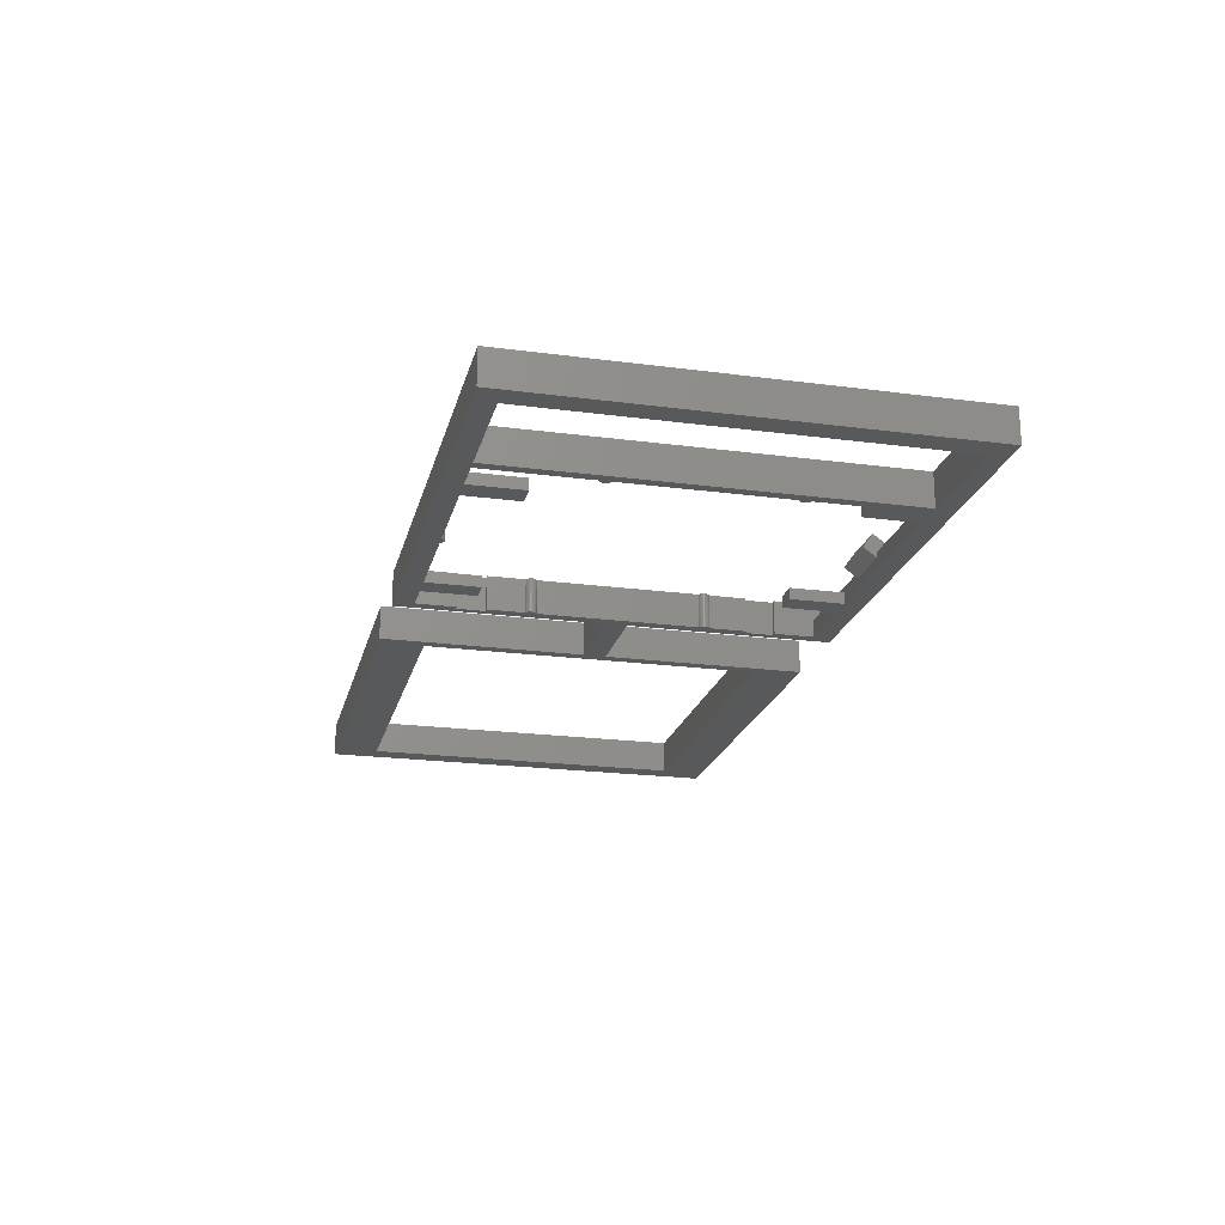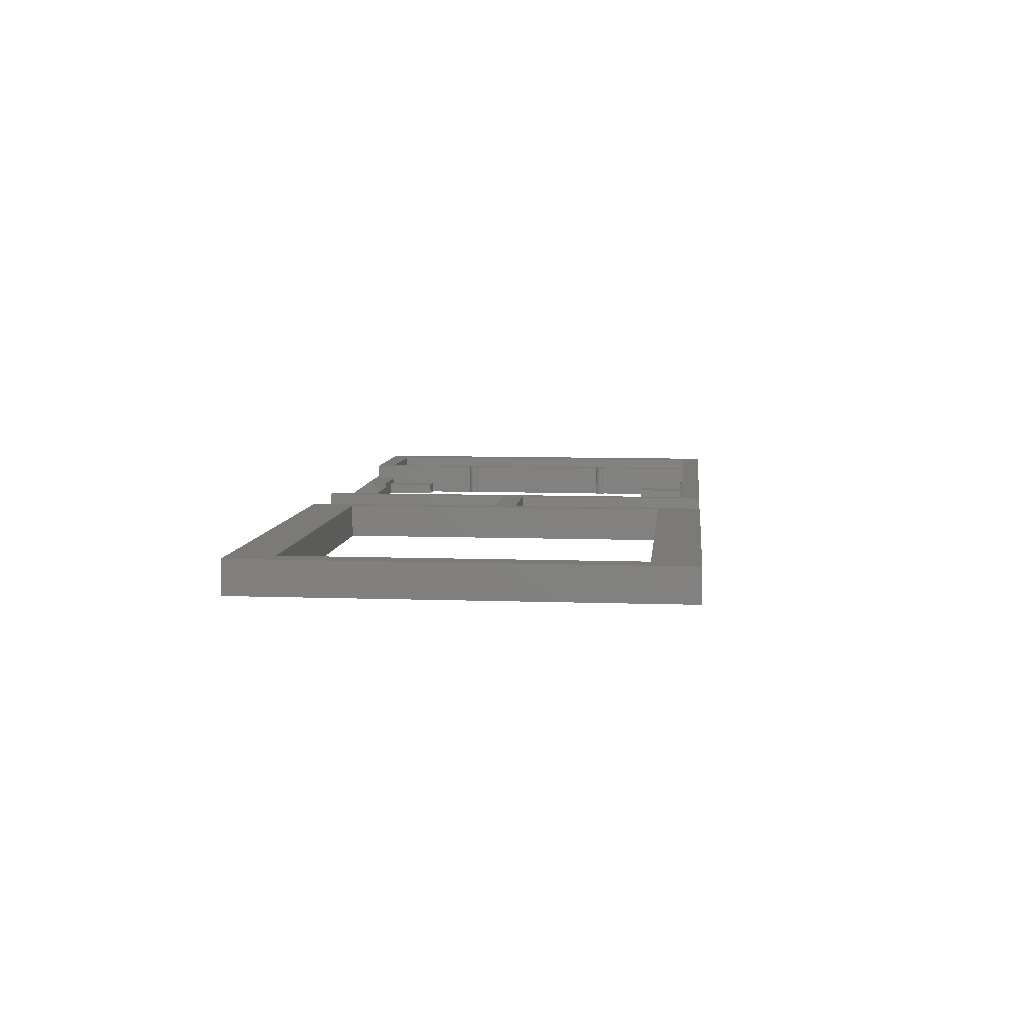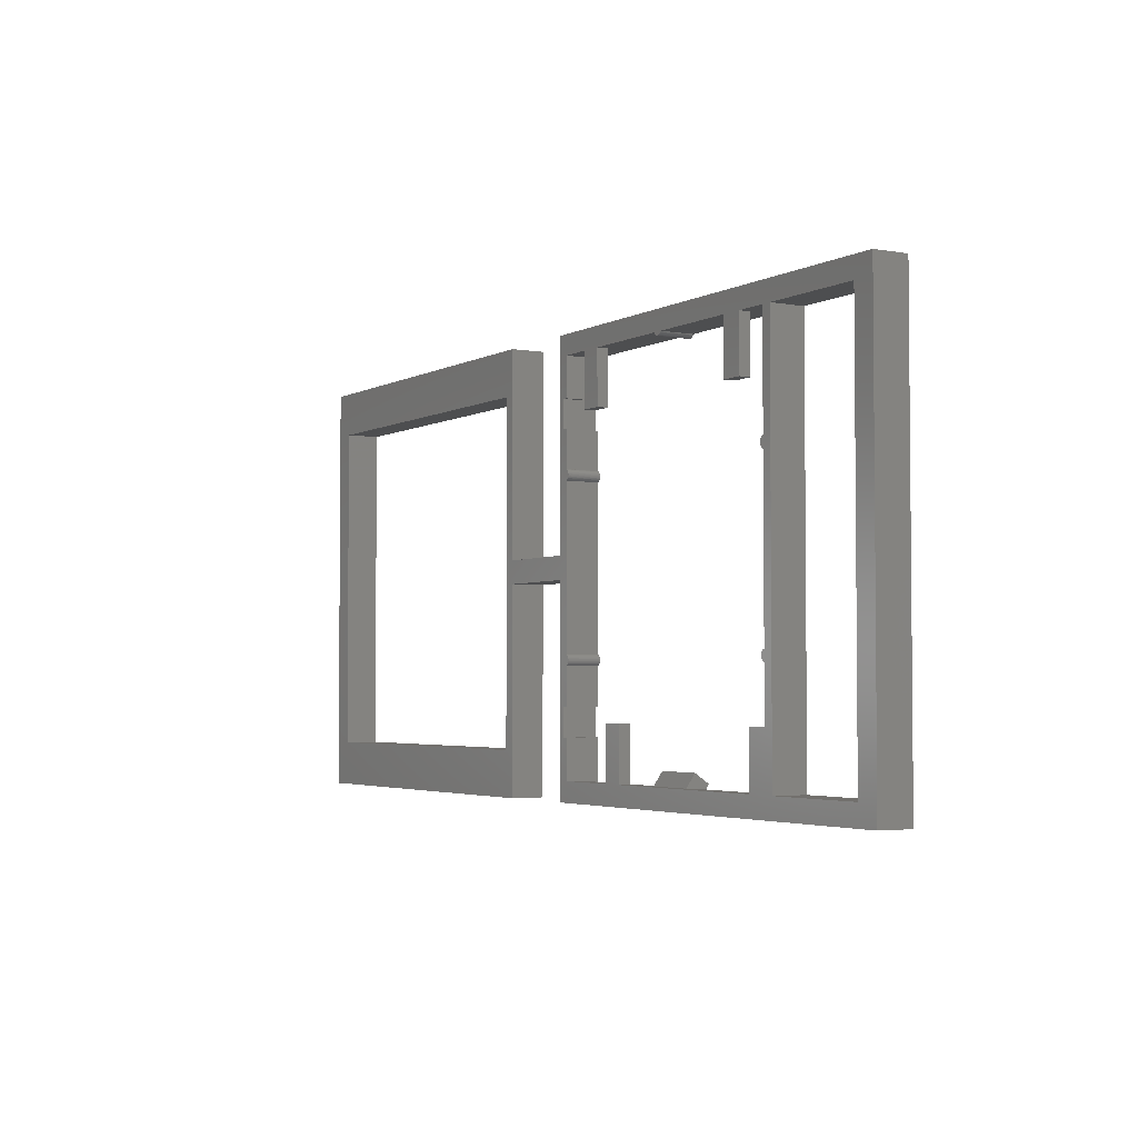
<metadata>
{"format":"stl","ext":"stl","renderer":"f3d","projection":"perspective","resolution":1024,"background":"white","views":[{"elev":-20.9,"azim":-103.4,"up":"+Z"},{"elev":7.5,"azim":95.8,"up":"+Z"},{"elev":-3.2,"azim":-120.6,"up":"+Y"}]}
</metadata>
<code>
# stl→obj: 334 verts, 676 faces
v -52 -38 -3
v -52 -38 3
v -52 38 -3
v -52 38 3
v 29.2 -38 -3
v 29.2 -38 3
v 27.2 -38 3
v 4.5 -38 0
v 27.2 -38 0
v -4.5 -38 0
v -27.25 -38 0
v -27.25 -38 3
v -29 34.5 -3
v 29.2 38 -3
v -48 -34.5 -3
v -48 34.5 -3
v 47.2 30 -3
v 45.2 38 -3
v 115 38 -3
v 29.2 -2 -3
v 45.2 2 -3
v 45.2 -2 -3
v 111 -30 -3
v 115 -38 -3
v 47.2 -30 -3
v 29.2 2 -3
v -29 -34.5 -3
v -27.25 34.5 -3
v -27.25 -15.97 -3
v -27.25 -25 -3
v 11 -25 -3
v 15 -34.5 -3
v 11 -34.5 -3
v -23.5 -34.5 -3
v 27.2 -34.5 -3
v 15 -25 -3
v 28 -27.5 -3
v 27.2 -22.5 -3
v 28 -22.5 -3
v 26.57 -14.63 -3
v 26.51 -14.87 -3
v 26.53 -14.75 -3
v 27.2 -15.95 -3
v -21.5 34.5 -3
v -17.5 25 -3
v -21.5 25 -3
v 26.96 -15.84 -3
v 26.86 -15.77 -3
v 27.07 -15.9 -3
v 26.77 -15.68 -3
v 27.19 -15.95 -3
v 27.2 14.05 -3
v 27.2 -14.05 -3
v 26.96 -14.16 -3
v 26.69 -15.59 -3
v 26.62 -15.48 -3
v 26.86 -14.23 -3
v 26.57 -15.37 -3
v 26.77 -14.32 -3
v 26.53 -15.25 -3
v 26.69 -14.41 -3
v 26.51 -15.13 -3
v 26.62 -14.52 -3
v 26.5 -15 -3
v 27.07 -14.1 -3
v 27.19 -14.05 -3
v 28 22.5 -3
v 27.07 14.1 -3
v 27.2 15.95 -3
v 27.2 27.5 -3
v 28 27.5 -3
v 27.19 14.05 -3
v 26.53 15.25 -3
v 26.5 15 -3
v 26.51 15.13 -3
v 27.19 15.95 -3
v 26.96 14.16 -3
v 27.07 15.9 -3
v 26.86 14.23 -3
v 26.96 15.84 -3
v 26.77 14.32 -3
v 26.86 15.77 -3
v 26.69 14.41 -3
v 26.77 15.68 -3
v 26.62 14.52 -3
v 26.69 15.59 -3
v 26.57 14.63 -3
v 26.62 15.48 -3
v 26.53 14.75 -3
v 26.57 15.37 -3
v 26.51 14.87 -3
v 27.2 22.5 -3
v -0.1874 33.91 -3
v 0.06279 33.89 -3
v -0.06279 33.89 -3
v 21.5 25 -3
v 17.5 34.5 -3
v 21.5 34.5 -3
v 17.5 25 -3
v 27.2 34.5 -3
v 0.9195 34.5 -3
v -0.9195 34.5 -3
v -0.309 33.94 -3
v 0.1874 33.91 -3
v -0.4258 33.99 -3
v 0.309 33.94 -3
v -0.5358 34.05 -3
v 0.4258 33.99 -3
v -0.6374 34.12 -3
v 0.5358 34.05 -3
v -0.729 34.21 -3
v 0.6374 34.12 -3
v -0.809 34.3 -3
v 0.729 34.21 -3
v -0.8763 34.41 -3
v 0.809 34.3 -3
v 0.8763 34.41 -3
v -27.25 15.97 -3
v -17.5 34.5 -3
v -26.53 15.25 -3
v -26.57 15.37 -3
v -26.62 15.48 -3
v -27.19 15.95 -3
v -26.69 15.59 -3
v -27.07 15.9 -3
v -26.77 15.68 -3
v -26.96 15.84 -3
v -27.25 -14.03 -3
v -27.25 14.03 -3
v 27.2 -27.5 -3
v 111 30 -3
v -27.07 -14.1 -3
v -26.96 -14.16 -3
v -26.86 -14.23 -3
v -26.77 -14.32 -3
v -26.69 -14.41 -3
v -26.62 -14.52 -3
v -26.57 -14.63 -3
v -26.53 -14.75 -3
v -26.51 -14.87 -3
v -26.5 -15 -3
v -26.51 -15.13 -3
v -26.53 -15.25 -3
v -26.57 -15.37 -3
v -26.62 -15.48 -3
v -26.69 -15.59 -3
v -26.77 -15.68 -3
v -26.86 -15.77 -3
v -26.96 -15.84 -3
v -27.07 -15.9 -3
v -27.19 -15.95 -3
v 45.2 -38 -3
v -23.5 -25 -3
v -26.86 15.77 -3
v -26.51 15.13 -3
v -26.5 15 -3
v -26.51 14.87 -3
v -26.53 14.75 -3
v -26.57 14.63 -3
v -26.62 14.52 -3
v -26.69 14.41 -3
v -26.77 14.32 -3
v -26.86 14.23 -3
v -26.96 14.16 -3
v -27.07 14.1 -3
v -27.19 14.05 -3
v -27.19 -14.05 -3
v 29.2 38 3
v -48 -34.5 3
v -29 34.5 3
v -27.25 -15.97 3
v -29 -34.5 3
v -27.19 -15.95 3
v -27.25 -14.03 3
v -27.07 -15.9 3
v -26.96 -15.84 3
v -26.86 -15.77 3
v -26.77 -15.68 3
v -26.69 -15.59 3
v -27.19 -14.05 3
v -26.57 -15.37 3
v -27.07 -14.1 3
v -26.53 -15.25 3
v -26.96 -14.16 3
v -26.51 -15.13 3
v -26.86 -14.23 3
v -26.5 -15 3
v -26.77 -14.32 3
v -26.51 -14.87 3
v -26.69 -14.41 3
v -26.53 -14.75 3
v -26.57 -14.63 3
v -27.25 15.97 3
v -27.25 34.5 3
v -26.62 -15.48 3
v -27.25 14.03 3
v -27.19 14.05 3
v -27.07 14.1 3
v -26.96 14.16 3
v -26.86 14.23 3
v -26.77 14.32 3
v -26.69 14.41 3
v -26.62 14.52 3
v -26.57 14.63 3
v -26.53 14.75 3
v -26.51 14.87 3
v -26.5 15 3
v -26.51 15.13 3
v -26.53 15.25 3
v -27.19 15.95 3
v -26.57 15.37 3
v -27.07 15.9 3
v -26.62 15.48 3
v -26.96 15.84 3
v -26.69 15.59 3
v -26.77 15.68 3
v 27.2 22.5 3
v 27.2 15.95 3
v 28 22.5 3
v -0.9195 34.5 3
v 0.8763 34.41 3
v -0.809 34.3 3
v -0.8763 34.41 3
v -0.729 34.21 3
v -0.6374 34.12 3
v -0.5358 34.05 3
v -0.4258 33.99 3
v -0.309 33.94 3
v -0.1874 33.91 3
v -0.06279 33.89 3
v 0.06279 33.89 3
v 0.1874 33.91 3
v 0.309 33.94 3
v 0.4258 33.99 3
v 0.5358 34.05 3
v 0.6374 34.12 3
v 0.729 34.21 3
v 0.809 34.3 3
v 0.9195 34.5 3
v 27.2 34.5 3
v 28 27.5 3
v 27.2 27.5 3
v 27.07 14.1 3
v 27.07 -14.1 3
v 27.2 -14.05 3
v 27.19 -14.05 3
v 26.77 15.68 3
v 26.69 15.59 3
v 26.86 15.77 3
v 26.57 15.37 3
v 26.53 15.25 3
v 45.2 38 3
v 45.2 2 3
v 47.2 30 3
v 26.62 15.48 3
v 26.96 15.84 3
v 27.07 15.9 3
v 27.19 15.95 3
v 26.96 -14.16 3
v 26.51 15.13 3
v 26.5 15 3
v 26.51 14.87 3
v 26.53 14.75 3
v 26.57 14.63 3
v 26.62 14.52 3
v 26.69 14.41 3
v 26.77 14.32 3
v 26.86 14.23 3
v 26.96 14.16 3
v 27.19 14.05 3
v 27.2 14.05 3
v 27.19 -15.95 3
v 27.2 -27.5 3
v 28 -27.5 3
v 26.86 -14.23 3
v 26.77 -14.32 3
v 26.69 -14.41 3
v 26.62 -14.52 3
v 26.57 -14.63 3
v 26.53 -14.75 3
v 26.51 -14.87 3
v 26.5 -15 3
v 26.51 -15.13 3
v 26.53 -15.25 3
v 26.57 -15.37 3
v 26.62 -15.48 3
v 26.69 -15.59 3
v 26.77 -15.68 3
v 26.86 -15.77 3
v 26.96 -15.84 3
v 27.07 -15.9 3
v 27.2 -15.95 3
v 27.2 -22.5 3
v 28 -22.5 3
v 115 38 3
v 29.2 -2 3
v 29.2 2 3
v 47.2 -30 3
v 45.2 -2 3
v 45.2 -38 3
v -48 34.5 3
v 115 -38 3
v 111 30 3
v 111 -30 3
v -26.86 15.77 3
v -26.62 -14.52 3
v -27.25 -34.5 0
v -27.25 -34.5 -1
v -27.25 -25 -1
v -4.5 -34.5 0
v -4.5 -38 0.2492
v -4.5 -33.92 3.108
v -4.5 -32.2 0.6509
v -4.5 -34.5 -0.9624
v 4.5 -38 0.2492
v 4.5 -34.5 0
v 4.5 -32.2 0.6509
v 4.5 -34.5 -0.9624
v 4.5 -33.92 3.108
v 27.2 -34.5 0
v -21.5 34.5 -1
v -17.5 34.5 -1
v -21.5 25 -1
v -17.5 25 -1
v 17.5 34.5 -1
v 21.5 34.5 -1
v 17.5 25 -1
v 21.5 25 -1
v 15 -34.5 -1
v 11 -34.5 -1
v -23.5 -34.5 -1
v 15 -25 -1
v 11 -25 -1
v -23.5 -25 -1
f 1 2 3
f 3 2 4
f 5 6 7
f 8 5 9
f 9 5 7
f 10 5 8
f 11 5 10
f 1 5 11
f 2 11 12
f 1 11 2
f 13 3 14
f 15 3 16
f 16 3 13
f 17 18 19
f 20 21 22
f 23 19 24
f 25 21 17
f 26 21 20
f 1 3 15
f 1 15 5
f 15 27 5
f 28 13 14
f 27 29 30
f 31 32 33
f 27 30 34
f 27 34 5
f 35 5 32
f 34 33 5
f 32 31 36
f 5 35 37
f 5 37 20
f 38 20 39
f 37 39 20
f 40 41 42
f 38 43 20
f 44 45 46
f 47 48 49
f 49 50 51
f 52 26 20
f 52 20 53
f 54 55 56
f 57 58 59
f 59 60 61
f 61 62 63
f 63 64 40
f 64 41 40
f 62 64 63
f 60 62 61
f 58 60 59
f 54 56 57
f 56 58 57
f 43 55 54
f 43 54 65
f 43 65 66
f 43 66 53
f 43 53 20
f 67 68 69
f 70 14 71
f 68 52 72
f 73 74 75
f 76 77 78
f 78 79 80
f 80 81 82
f 82 83 84
f 84 85 86
f 86 87 88
f 88 89 90
f 90 91 73
f 67 69 92
f 91 74 73
f 71 14 67
f 89 91 90
f 87 89 88
f 85 87 86
f 83 85 84
f 81 83 82
f 79 81 80
f 93 94 95
f 77 79 78
f 68 77 76
f 96 97 98
f 68 76 69
f 67 52 68
f 26 52 67
f 26 67 14
f 97 96 99
f 70 100 14
f 100 98 14
f 101 14 97
f 98 97 14
f 102 14 101
f 103 104 93
f 94 93 104
f 105 106 103
f 104 103 106
f 107 108 105
f 106 105 108
f 109 110 107
f 108 107 110
f 111 112 109
f 110 109 112
f 113 114 111
f 112 111 114
f 115 116 113
f 114 113 116
f 102 117 115
f 116 115 117
f 117 102 101
f 118 13 28
f 102 119 14
f 45 44 119
f 119 44 14
f 44 28 14
f 120 118 121
f 121 118 122
f 122 123 124
f 124 125 126
f 125 127 126
f 123 125 124
f 118 123 122
f 128 13 129
f 37 35 130
f 50 49 48
f 55 51 50
f 55 43 51
f 17 19 131
f 29 128 132
f 29 132 133
f 29 133 134
f 29 134 135
f 29 135 136
f 29 136 137
f 29 137 138
f 29 138 139
f 29 139 140
f 29 140 141
f 29 141 142
f 29 142 143
f 29 143 144
f 29 144 145
f 29 145 146
f 29 146 147
f 29 147 148
f 29 148 149
f 29 149 150
f 29 150 151
f 21 18 17
f 25 22 21
f 131 19 23
f 152 23 24
f 22 25 152
f 32 5 33
f 34 30 153
f 23 152 25
f 126 127 154
f 118 120 155
f 118 155 156
f 118 156 157
f 118 157 158
f 118 158 159
f 118 159 160
f 118 160 161
f 118 161 162
f 118 162 163
f 118 163 164
f 118 164 165
f 13 118 165
f 13 165 166
f 13 166 129
f 132 128 167
f 13 128 29
f 13 29 27
f 3 4 14
f 14 4 168
f 169 2 12
f 170 12 171
f 170 172 12
f 170 171 173
f 170 173 174
f 174 173 175
f 174 175 176
f 174 176 177
f 174 177 178
f 174 178 179
f 180 174 181
f 182 180 183
f 184 182 185
f 186 184 187
f 188 186 189
f 190 188 191
f 192 190 191
f 191 188 189
f 189 186 187
f 187 184 185
f 185 182 183
f 193 194 170
f 183 180 181
f 181 174 195
f 170 196 197
f 170 197 198
f 170 198 193
f 193 198 199
f 193 199 200
f 193 200 201
f 193 201 202
f 193 202 203
f 193 203 204
f 193 204 205
f 193 205 206
f 193 206 207
f 193 207 208
f 193 208 209
f 210 193 211
f 212 210 213
f 214 212 215
f 216 214 215
f 215 212 213
f 213 210 211
f 217 218 219
f 211 193 209
f 220 4 194
f 221 4 220
f 222 220 223
f 224 220 222
f 225 220 224
f 226 220 225
f 227 220 226
f 228 220 227
f 229 220 228
f 230 220 229
f 231 220 230
f 232 220 231
f 233 220 232
f 234 220 233
f 235 220 234
f 236 220 235
f 237 220 236
f 238 220 237
f 221 220 238
f 239 4 221
f 240 4 239
f 168 4 240
f 241 240 242
f 6 241 219
f 243 219 218
f 244 245 246
f 247 248 249
f 250 251 218
f 252 253 254
f 248 255 256
f 255 250 257
f 256 249 248
f 250 218 258
f 257 256 255
f 244 259 245
f 258 257 250
f 260 218 251
f 261 218 260
f 262 218 261
f 263 218 262
f 264 218 263
f 265 218 264
f 266 218 265
f 267 218 266
f 268 218 267
f 269 218 268
f 243 218 269
f 270 219 243
f 271 219 270
f 245 219 271
f 272 219 245
f 273 7 274
f 275 245 259
f 276 245 275
f 277 245 276
f 278 245 277
f 279 245 278
f 280 245 279
f 281 245 280
f 282 245 281
f 283 245 282
f 284 245 283
f 285 245 284
f 286 245 285
f 287 245 286
f 288 245 287
f 289 245 288
f 290 245 289
f 291 245 290
f 272 245 291
f 292 219 272
f 293 219 292
f 294 219 293
f 6 219 294
f 6 294 274
f 252 254 295
f 6 274 7
f 296 241 6
f 297 241 296
f 241 168 240
f 298 299 300
f 297 168 241
f 299 297 296
f 172 169 12
f 4 2 169
f 170 4 301
f 194 4 170
f 302 298 300
f 253 297 299
f 295 303 302
f 295 254 303
f 303 304 302
f 305 214 216
f 306 190 192
f 170 174 196
f 174 179 195
f 304 298 302
f 298 254 253
f 298 253 299
f 169 301 4
f 20 296 6
f 5 20 6
f 307 308 309
f 171 307 309
f 30 29 309
f 29 171 309
f 171 12 307
f 11 307 12
f 10 310 307
f 11 10 307
f 10 311 310
f 310 311 312
f 310 312 313
f 310 313 314
f 8 315 311
f 10 8 311
f 315 8 316
f 317 315 316
f 318 317 316
f 317 319 315
f 9 320 316
f 8 9 316
f 9 7 320
f 320 7 273
f 320 273 130
f 320 130 35
f 296 20 22
f 299 296 22
f 299 22 300
f 300 22 152
f 300 152 24
f 302 300 24
f 302 24 19
f 295 302 19
f 18 252 19
f 19 252 295
f 252 18 253
f 253 18 21
f 26 297 21
f 21 297 253
f 14 168 297
f 26 14 297
f 169 15 16
f 301 169 16
f 13 170 301
f 16 13 301
f 27 172 13
f 13 172 170
f 172 27 169
f 169 27 15
f 171 29 151
f 173 171 151
f 173 151 150
f 175 173 150
f 175 150 149
f 176 175 149
f 176 149 148
f 177 176 148
f 177 148 147
f 178 177 147
f 178 147 146
f 179 178 146
f 179 146 145
f 195 179 145
f 195 145 144
f 181 195 144
f 181 144 143
f 183 181 143
f 183 143 142
f 185 183 142
f 185 142 141
f 187 185 141
f 141 140 189
f 187 141 189
f 140 139 191
f 189 140 191
f 139 138 192
f 191 139 192
f 138 137 306
f 192 138 306
f 137 136 190
f 306 137 190
f 136 135 188
f 190 136 188
f 134 186 135
f 135 186 188
f 133 184 134
f 134 184 186
f 132 182 133
f 133 182 184
f 167 180 132
f 132 180 182
f 128 174 167
f 167 174 180
f 129 196 174
f 128 129 174
f 196 129 166
f 197 196 166
f 197 166 165
f 198 197 165
f 198 165 164
f 199 198 164
f 199 164 163
f 200 199 163
f 200 163 162
f 201 200 162
f 201 162 161
f 202 201 161
f 202 161 160
f 203 202 160
f 203 160 159
f 204 203 159
f 204 159 158
f 205 204 158
f 205 158 157
f 206 205 157
f 206 157 156
f 207 206 156
f 156 155 208
f 207 156 208
f 155 120 209
f 208 155 209
f 120 121 211
f 209 120 211
f 121 122 213
f 211 121 213
f 122 124 215
f 213 122 215
f 124 126 216
f 215 124 216
f 154 305 126
f 126 305 216
f 127 214 154
f 154 214 305
f 125 212 127
f 127 212 214
f 123 210 125
f 125 210 212
f 118 193 123
f 123 193 210
f 28 194 193
f 118 28 193
f 220 321 322
f 44 321 194
f 119 102 322
f 102 220 322
f 220 194 321
f 194 28 44
f 46 323 44
f 44 323 321
f 323 46 45
f 324 323 45
f 324 45 119
f 322 324 119
f 102 115 220
f 220 115 223
f 115 113 223
f 223 113 222
f 113 111 222
f 222 111 224
f 224 111 109
f 225 224 109
f 225 109 107
f 226 225 107
f 226 107 105
f 227 226 105
f 227 105 103
f 228 227 103
f 228 103 93
f 229 228 93
f 229 93 95
f 230 229 95
f 230 95 94
f 231 230 94
f 231 94 104
f 232 231 104
f 232 104 106
f 233 232 106
f 233 106 108
f 234 233 108
f 234 108 110
f 235 234 110
f 235 110 112
f 236 235 112
f 236 112 114
f 237 236 114
f 237 114 116
f 238 237 116
f 238 116 117
f 221 238 117
f 221 117 101
f 239 221 101
f 240 325 326
f 97 325 239
f 98 100 326
f 100 240 326
f 240 239 325
f 239 101 97
f 99 327 97
f 97 327 325
f 327 99 96
f 328 327 96
f 328 96 98
f 326 328 98
f 70 242 100
f 100 242 240
f 71 241 242
f 70 71 242
f 241 71 219
f 219 71 67
f 219 67 217
f 217 67 92
f 69 218 92
f 92 218 217
f 76 258 69
f 69 258 218
f 78 257 76
f 76 257 258
f 80 256 78
f 78 256 257
f 82 249 80
f 80 249 256
f 84 247 82
f 82 247 249
f 86 248 84
f 84 248 247
f 88 255 86
f 86 255 248
f 90 250 88
f 88 250 255
f 73 251 90
f 90 251 250
f 75 260 73
f 73 260 251
f 74 261 75
f 75 261 260
f 74 91 261
f 261 91 262
f 91 89 262
f 262 89 263
f 89 87 263
f 263 87 264
f 87 85 264
f 264 85 265
f 85 83 265
f 265 83 266
f 83 81 266
f 266 81 267
f 267 81 79
f 268 267 79
f 268 79 77
f 269 268 77
f 269 77 68
f 243 269 68
f 243 68 72
f 270 243 72
f 270 72 52
f 271 270 52
f 53 245 52
f 52 245 271
f 66 246 53
f 53 246 245
f 65 244 66
f 66 244 246
f 54 259 65
f 65 259 244
f 57 275 54
f 54 275 259
f 59 276 57
f 57 276 275
f 61 277 59
f 59 277 276
f 63 278 61
f 61 278 277
f 40 279 63
f 63 279 278
f 42 280 40
f 40 280 279
f 41 281 42
f 42 281 280
f 64 282 41
f 41 282 281
f 64 62 282
f 282 62 283
f 62 60 283
f 283 60 284
f 60 58 284
f 284 58 285
f 58 56 285
f 285 56 286
f 56 55 286
f 286 55 287
f 55 50 287
f 287 50 288
f 288 50 48
f 289 288 48
f 289 48 47
f 290 289 47
f 290 47 49
f 291 290 49
f 291 49 51
f 272 291 51
f 272 51 43
f 292 272 43
f 38 293 43
f 43 293 292
f 39 294 293
f 38 39 293
f 294 39 274
f 274 39 37
f 274 37 273
f 273 37 130
f 310 314 307
f 320 318 316
f 329 318 320
f 33 318 330
f 330 318 329
f 35 329 320
f 33 314 318
f 33 307 314
f 308 307 331
f 331 33 34
f 307 33 331
f 329 35 32
f 329 32 36
f 332 329 36
f 31 333 36
f 36 333 332
f 33 330 31
f 31 330 333
f 331 34 153
f 334 331 153
f 30 309 153
f 153 309 334
f 298 25 17
f 254 298 17
f 131 303 254
f 17 131 254
f 303 131 304
f 304 131 23
f 304 23 298
f 298 23 25
f 309 308 331
f 334 309 331
f 314 313 318
f 318 313 317
f 312 319 313
f 313 319 317
f 312 311 315
f 319 312 315
f 321 323 324
f 322 321 324
f 325 327 328
f 326 325 328
f 333 330 329
f 332 333 329

</code>
